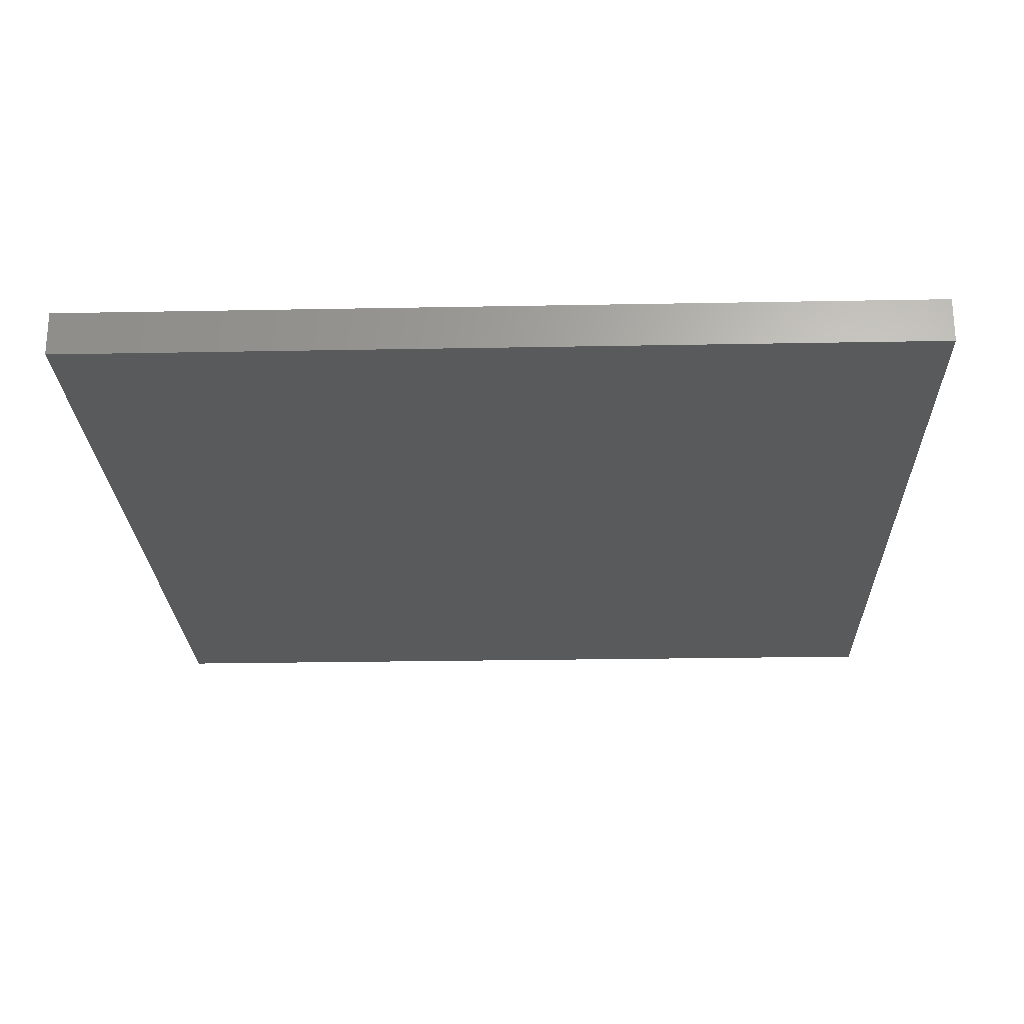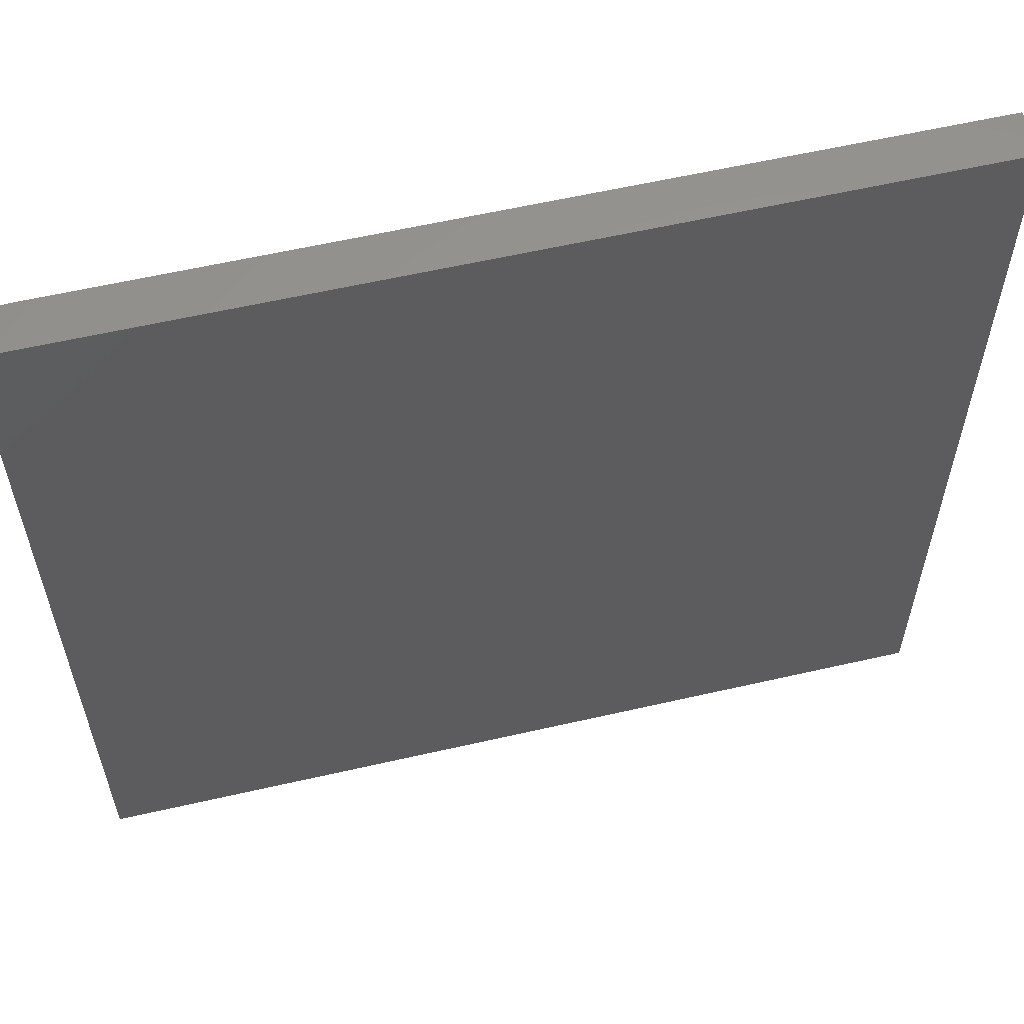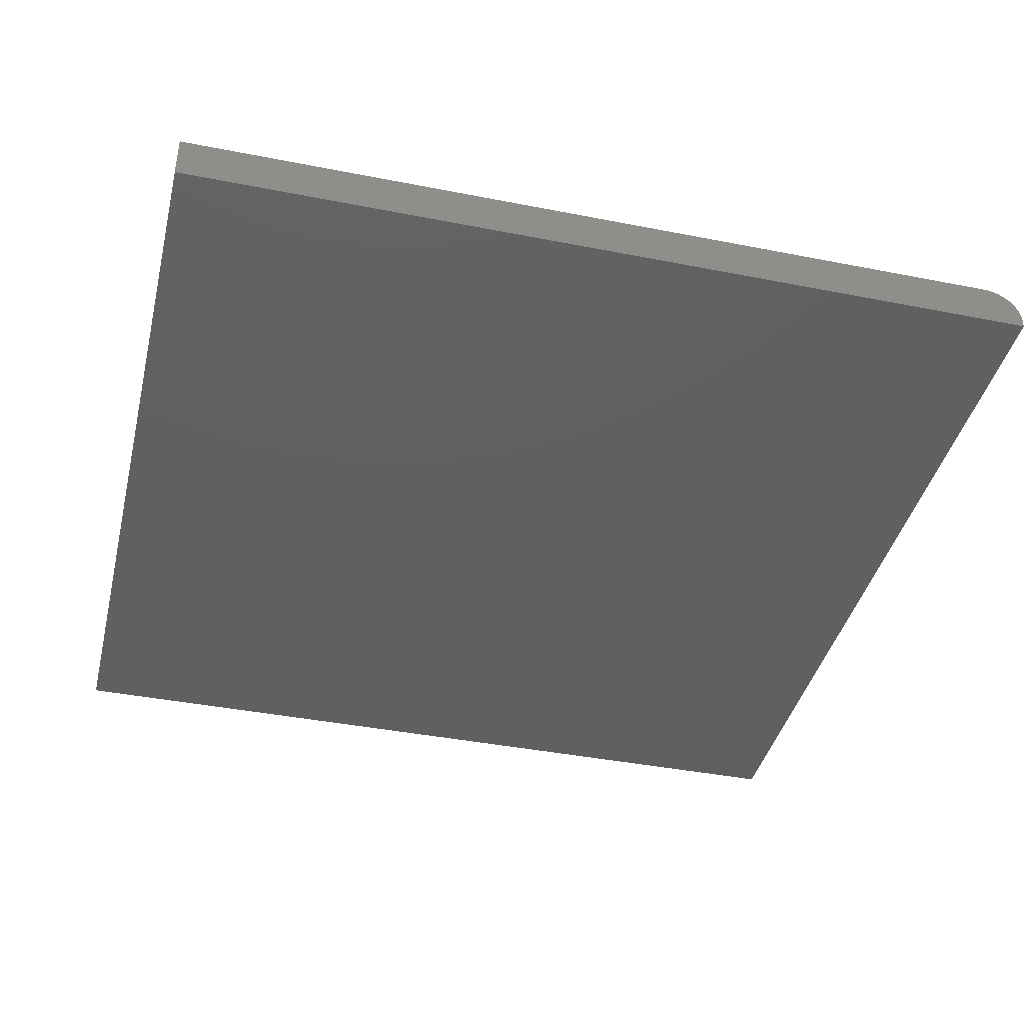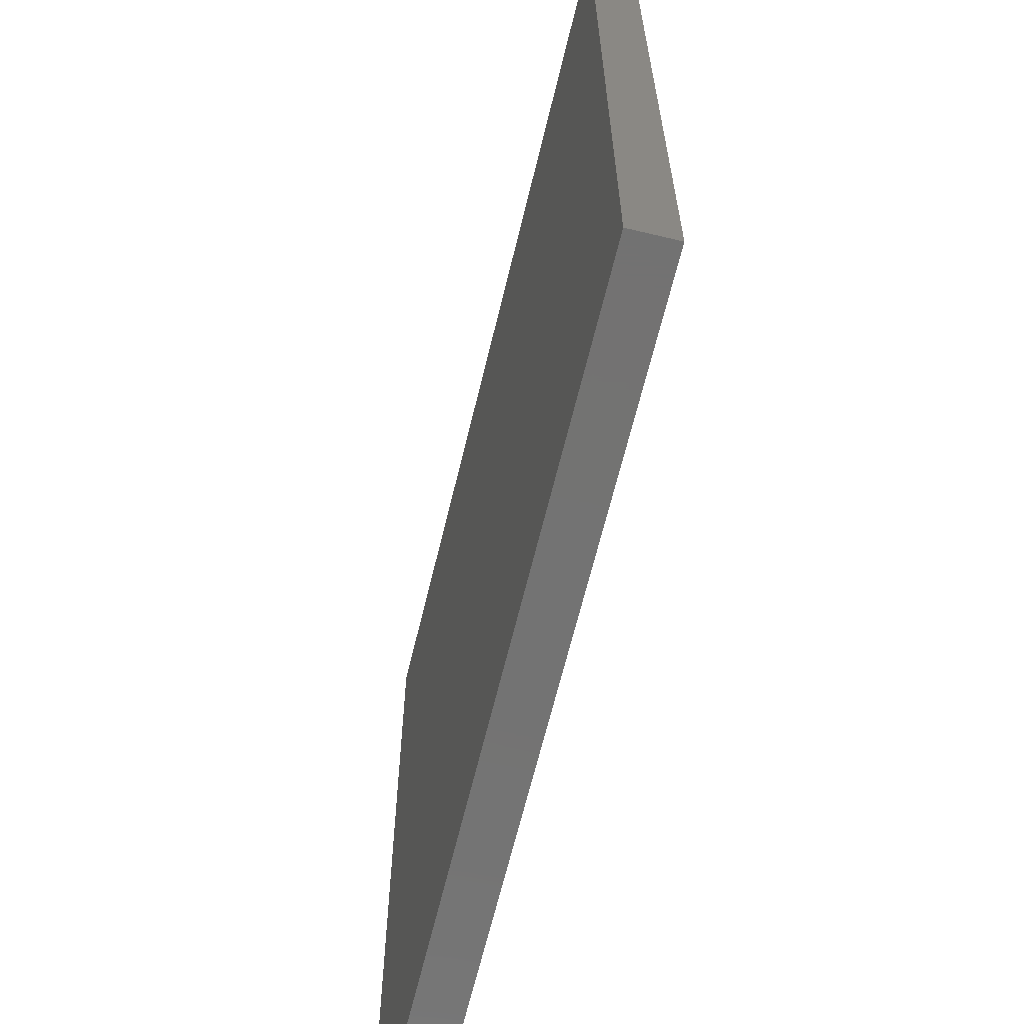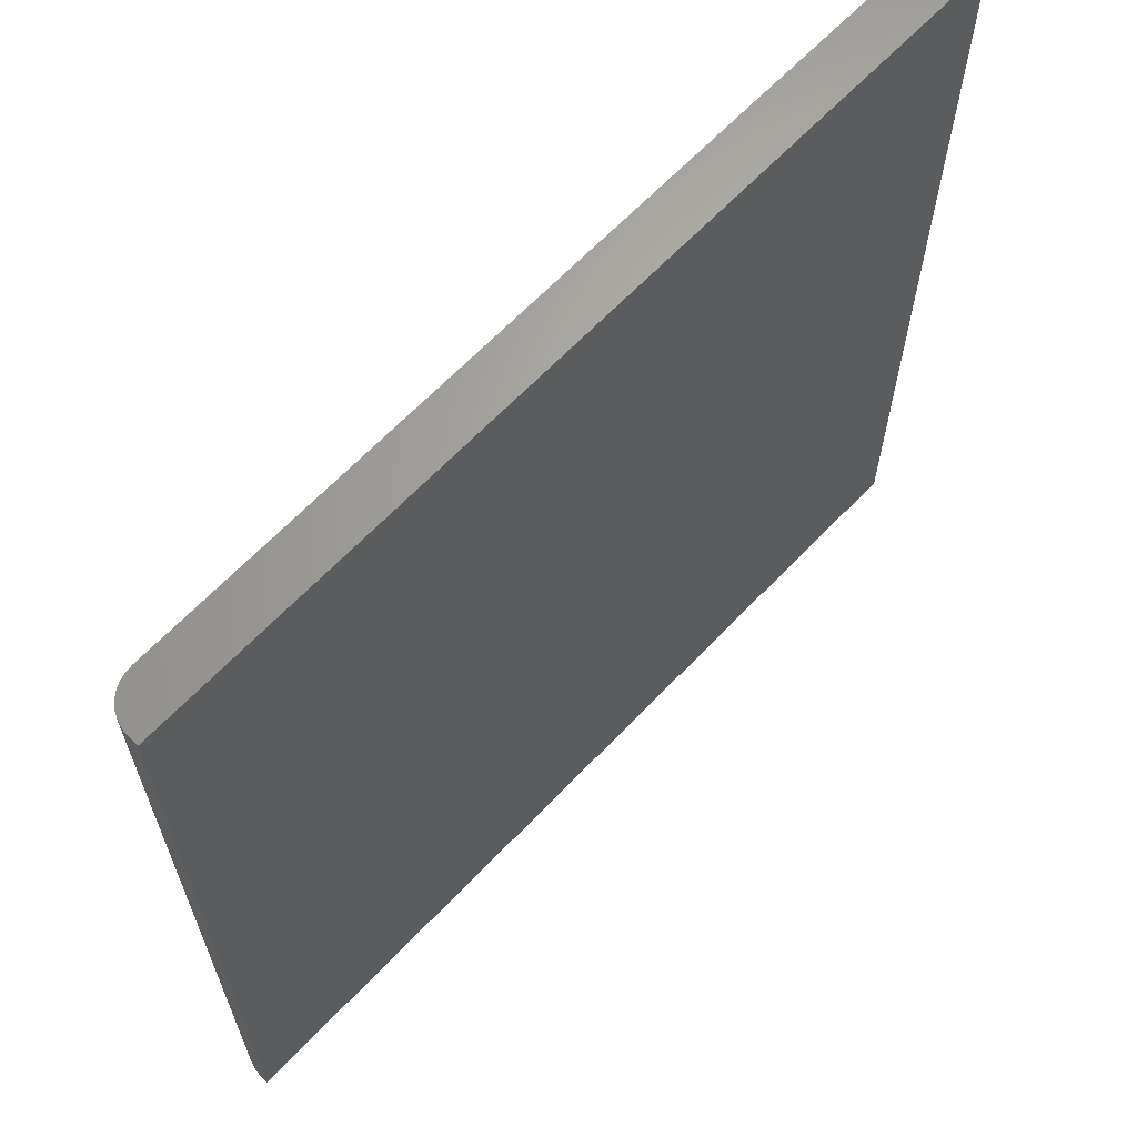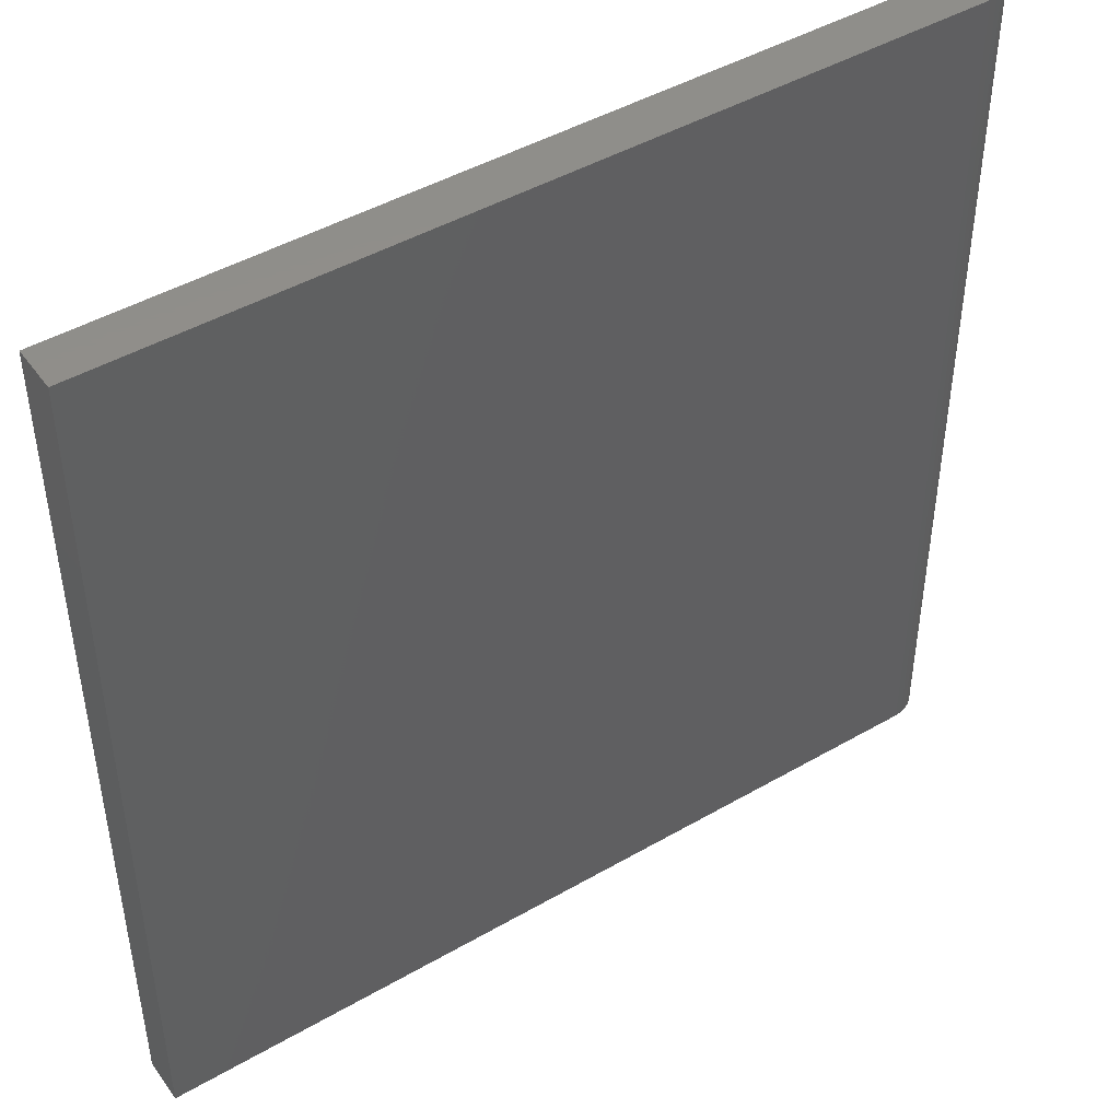
<metadata>
{"format":"stl","ext":"stl","renderer":"f3d","projection":"perspective","resolution":1024,"background":"white","views":[{"elev":-24.1,"azim":91.8,"up":"+Y"},{"elev":59.2,"azim":-13.3,"up":"+Z"},{"elev":-40.4,"azim":166.4,"up":"+Y"},{"elev":-64.9,"azim":76.5,"up":"+Z"},{"elev":65.1,"azim":-46.4,"up":"+Z"},{"elev":45.7,"azim":146.4,"up":"+Z"}]}
</metadata>
<code>
# stl→obj: 24 verts, 44 faces
v -0.6875 6.939e-18 -0.75
v -0.6875 1.735e-16 0.75
v 0.75 1.665e-16 -0.75
v 0.75 3.331e-16 0.75
v -0.75 -0.07812 0.75
v -0.75 -0.0625 0.75
v -0.75 -0.07812 -0.75
v -0.75 -0.0625 -0.75
v -0.7452 -0.03858 0.75
v -0.7488 -0.05031 0.75
v 0.75 -0.07812 0.75
v -0.6997 -0.001201 0.75
v -0.7114 -0.004758 0.75
v -0.7222 -0.01053 0.75
v -0.7317 -0.01831 0.75
v -0.7395 -0.02778 0.75
v -0.7488 -0.05031 -0.75
v 0.75 -0.07812 -0.75
v -0.7452 -0.03858 -0.75
v -0.7395 -0.02778 -0.75
v -0.7317 -0.01831 -0.75
v -0.7222 -0.01053 -0.75
v -0.7114 -0.004758 -0.75
v -0.6997 -0.001201 -0.75
f 1 2 3
f 3 2 4
f 5 6 7
f 7 6 8
f 6 9 10
f 5 11 4
f 5 4 2
f 5 2 12
f 5 12 13
f 5 13 14
f 5 14 15
f 5 15 16
f 5 16 9
f 5 9 6
f 8 17 7
f 1 3 18
f 1 18 7
f 1 7 17
f 1 17 19
f 1 19 20
f 1 20 21
f 1 21 22
f 1 22 23
f 1 23 24
f 2 1 12
f 12 1 24
f 12 24 13
f 13 24 23
f 13 23 14
f 14 23 22
f 14 22 15
f 15 22 21
f 15 21 16
f 16 21 20
f 16 20 9
f 9 20 19
f 9 19 10
f 10 19 17
f 10 17 6
f 6 17 8
f 7 18 5
f 5 18 11
f 18 3 11
f 11 3 4

</code>
